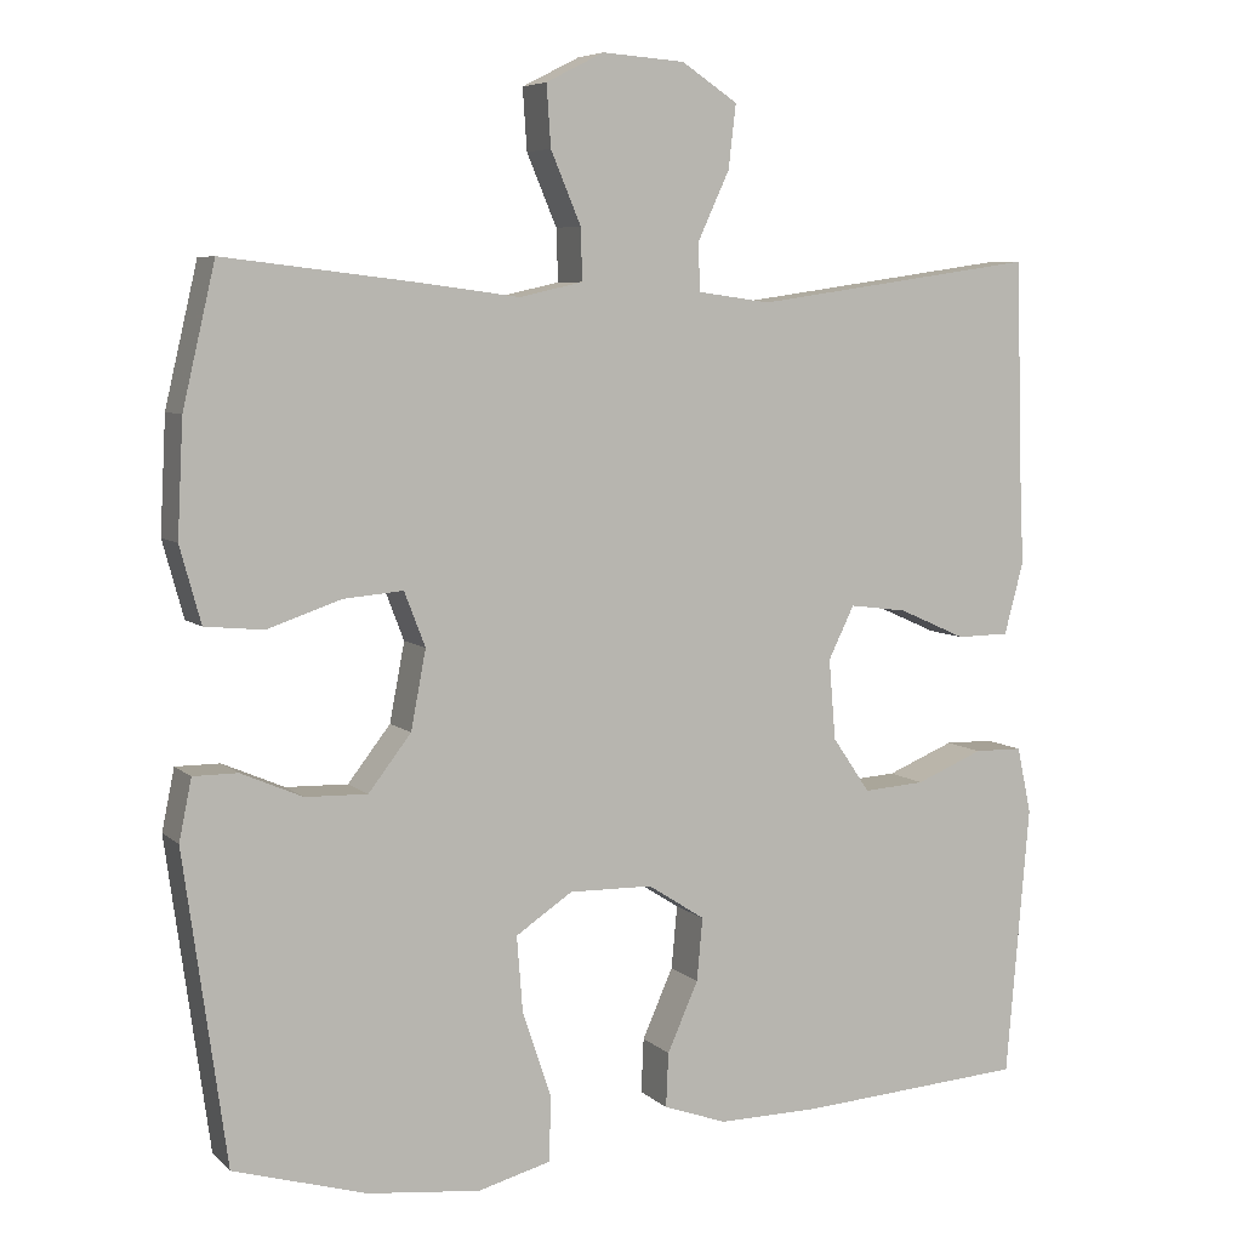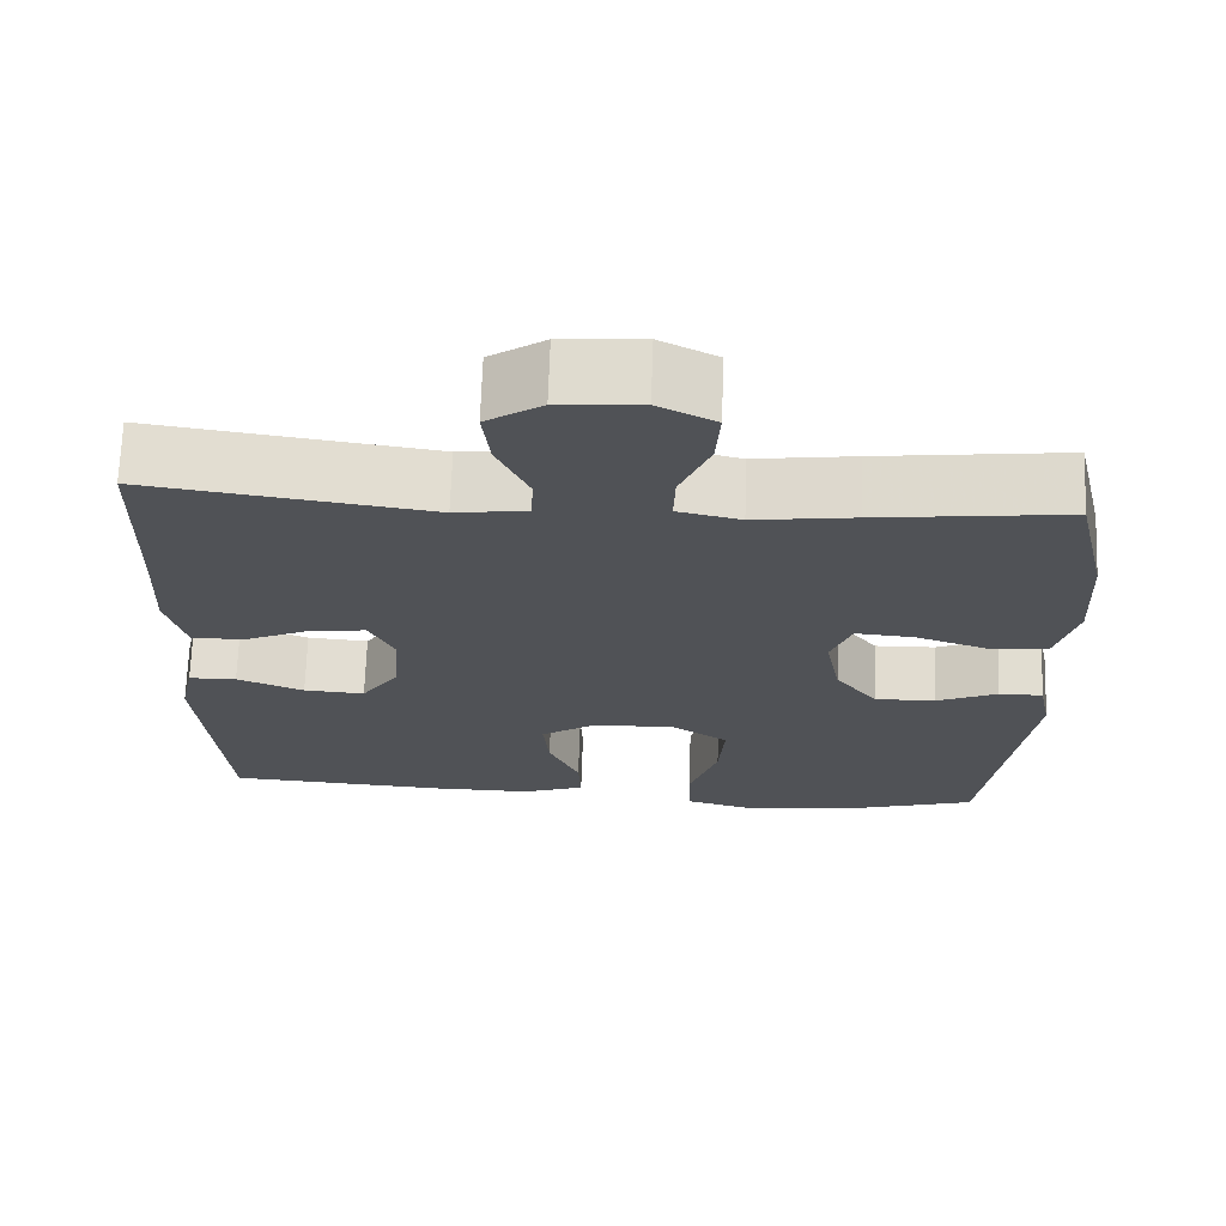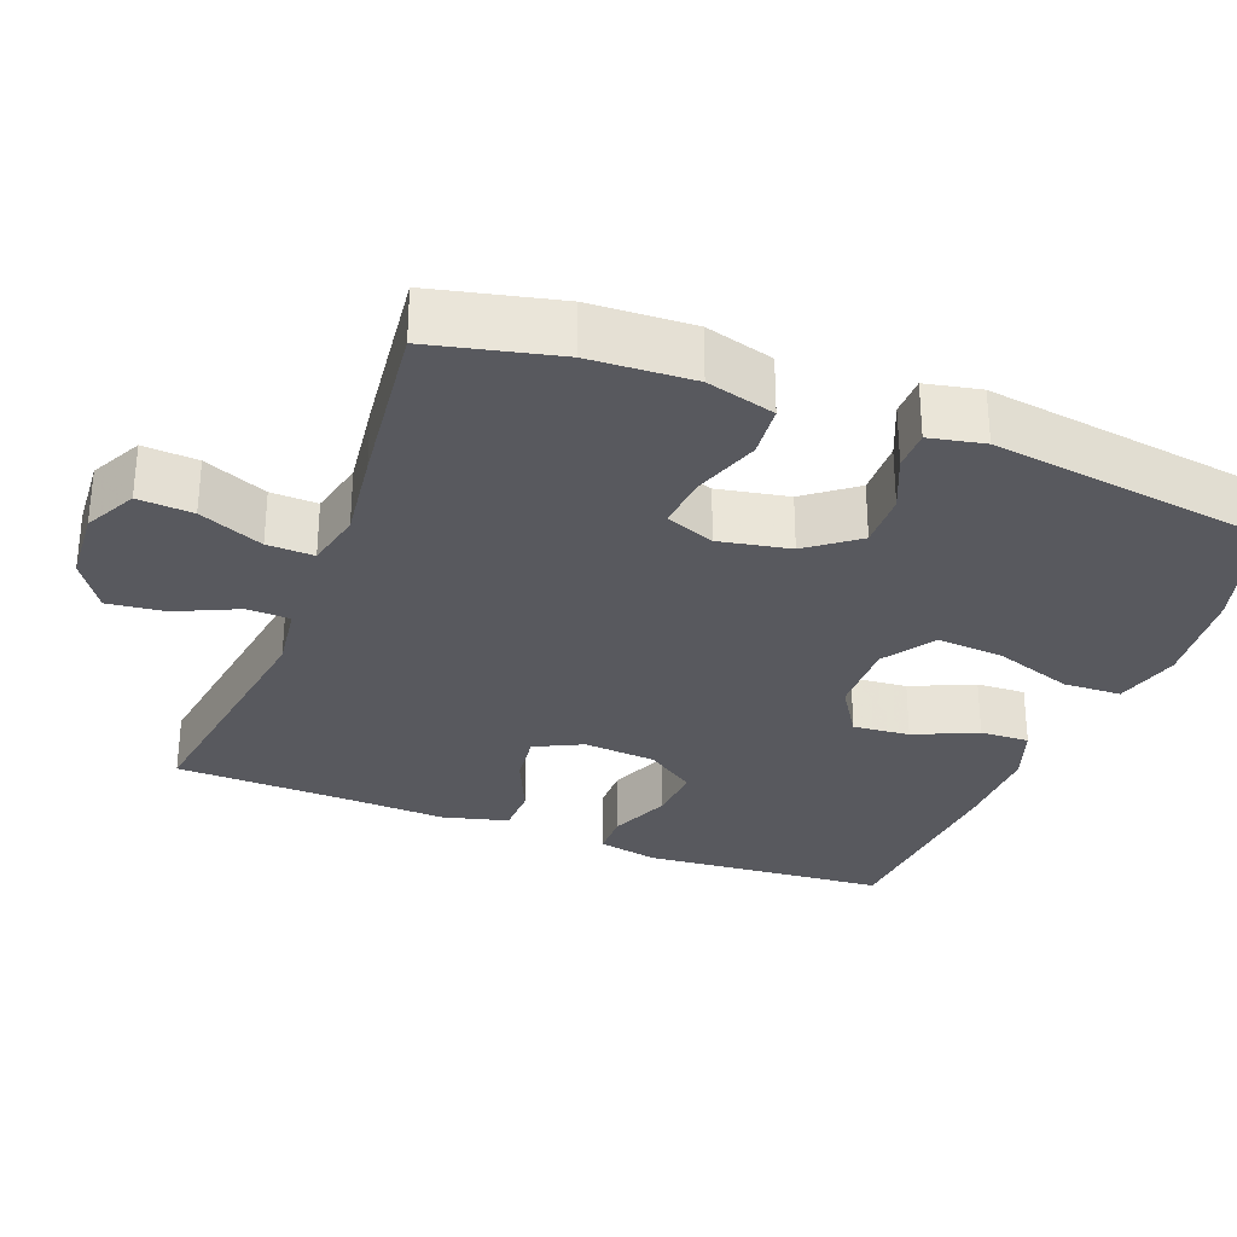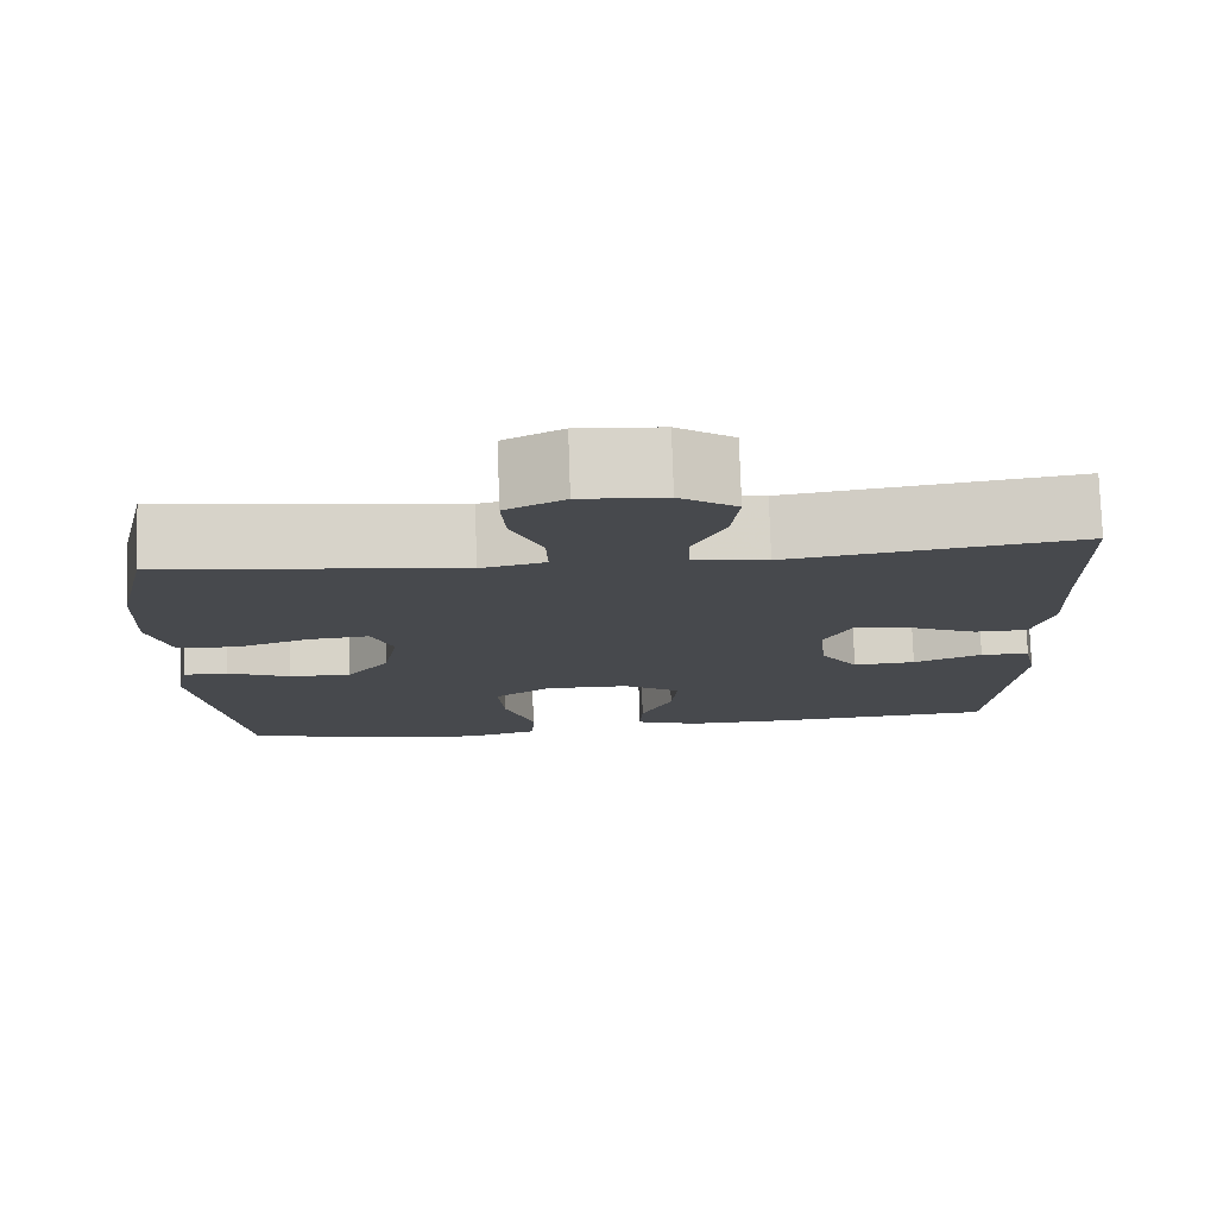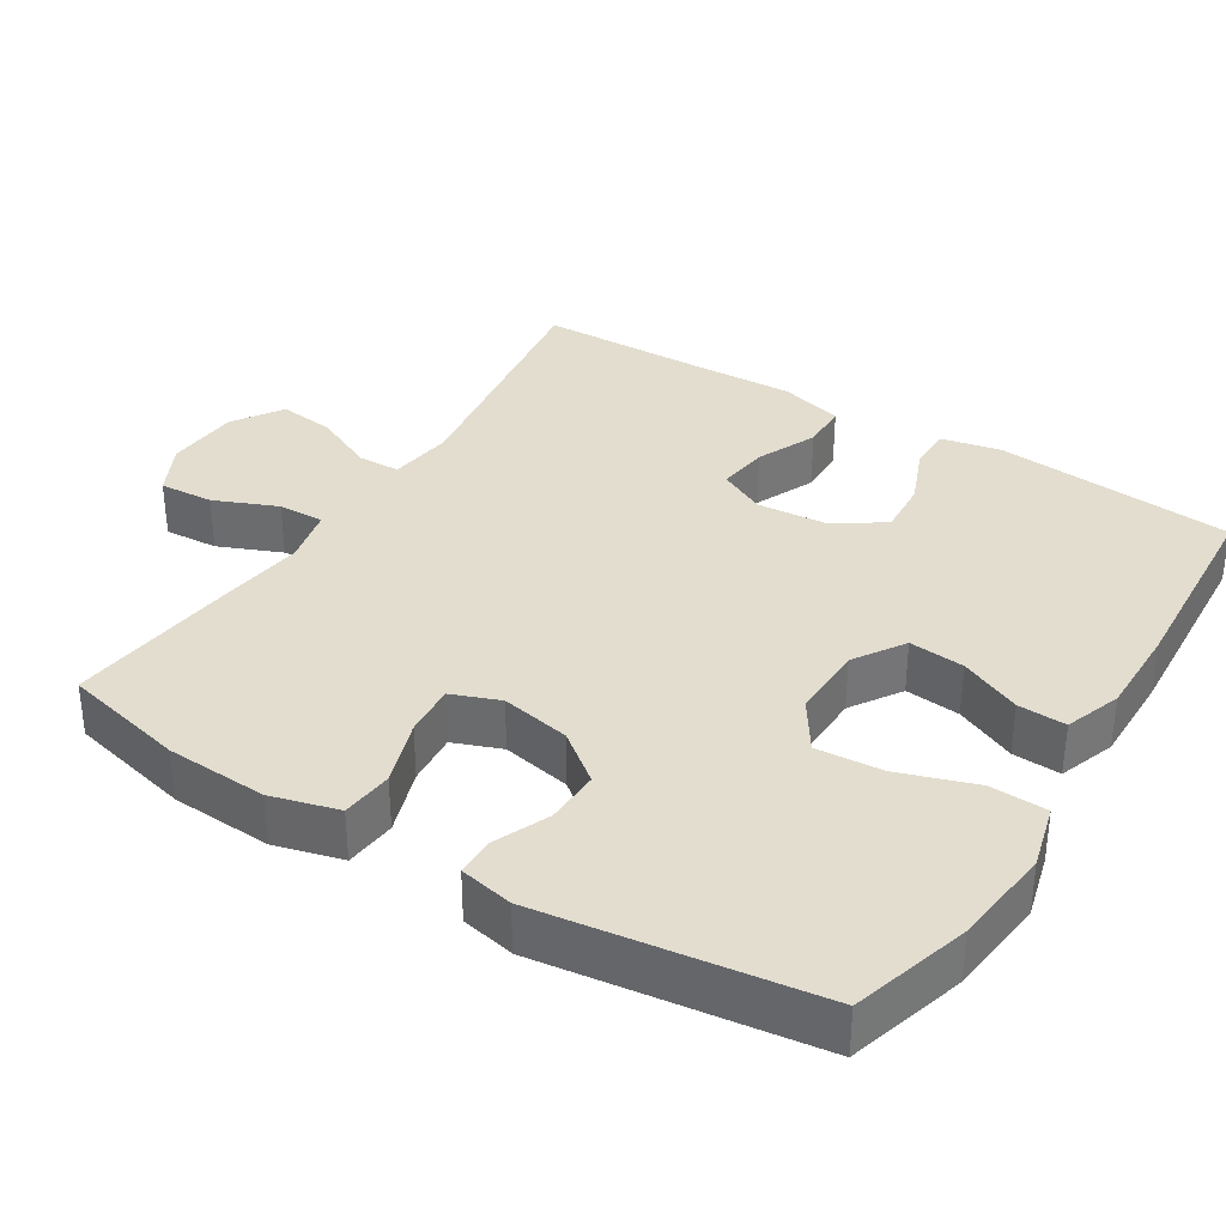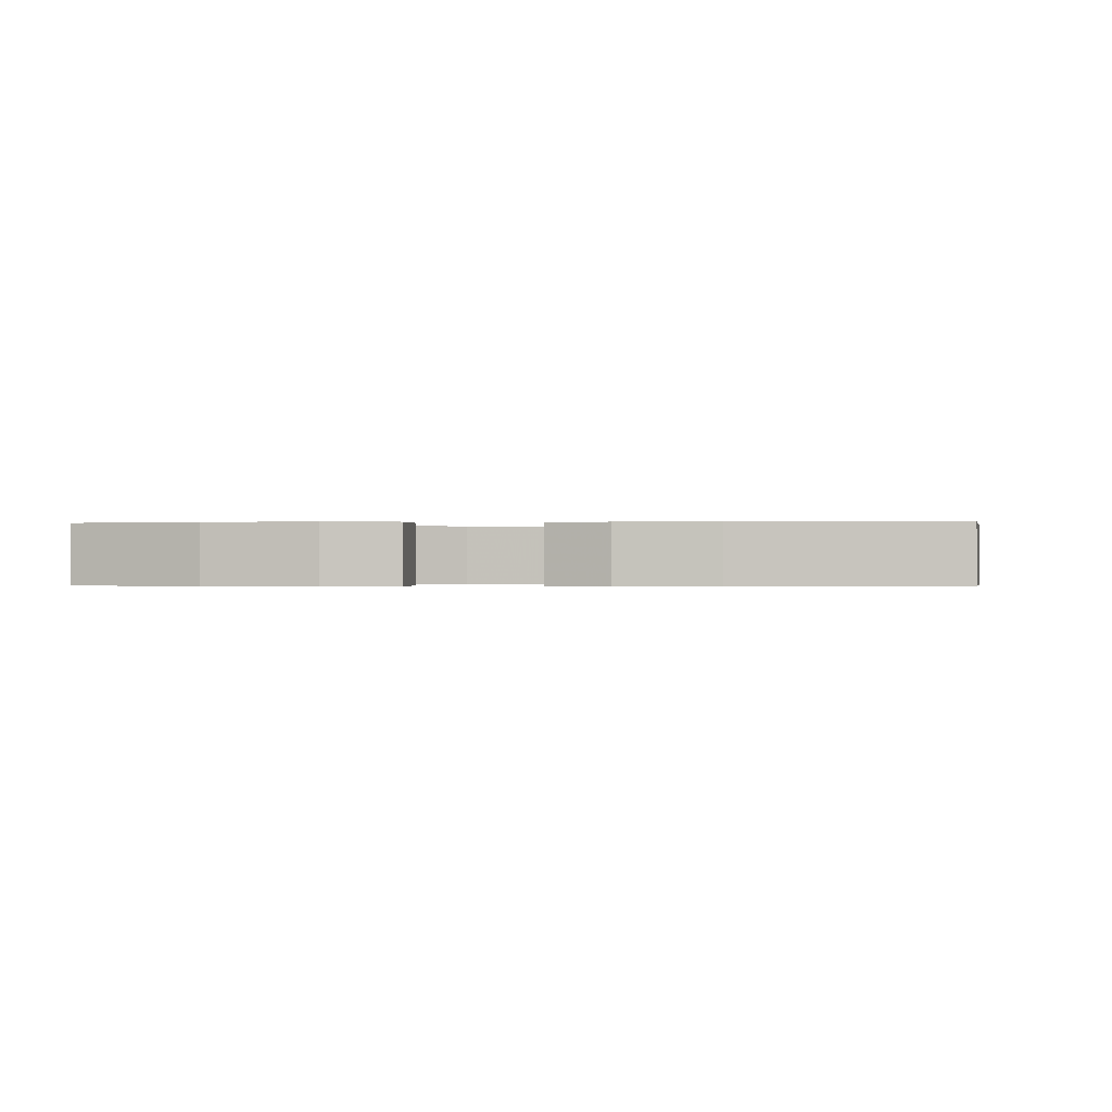
<metadata>
{"format":"obj","ext":"obj","renderer":"f3d","projection":"perspective","resolution":1024,"background":"white","views":[{"elev":6.5,"azim":155.7,"up":"+Z"},{"elev":68.9,"azim":2.0,"up":"+Z"},{"elev":-30.3,"azim":68.8,"up":"+Y"},{"elev":77.5,"azim":178.1,"up":"+Z"},{"elev":35.0,"azim":122.0,"up":"+Y"},{"elev":-0.2,"azim":-174.5,"up":"+Y"}]}
</metadata>
<code>
v -0.5 0.07 -0.5
v -0.528 0.07 -0.176
v -0.511 0.07 -0.096
v -0.453 0.07 -0.095
v -0.372 0.07 -0.128
v -0.298 0.07 -0.133
v -0.253 0.07 -0.067
v -0.245 0.07 0.029
v -0.276 0.07 0.092
v -0.345 0.07 0.083
v -0.426 0.07 0.047
v -0.489 0.07 0.048
v -0.512 0.07 0.134
v -0.506 0.07 0.268
v -0.5 0.07 0.5
v -0.159 0.07 0.451
v -0.072 0.07 0.463
v -0.07 0.07 0.52
v -0.108 0.07 0.602
v -0.117 0.07 0.678
v -0.05 0.07 0.722
v 0.049 0.07 0.729
v 0.118 0.07 0.694
v 0.113 0.07 0.621
v 0.077 0.07 0.536
v 0.075 0.07 0.474
v 0.151 0.07 0.457
v 0.272 0.07 0.473
v 0.5 0.07 0.5
v 0.539 0.07 0.333
v 0.546 0.07 0.196
v 0.521 0.07 0.105
v 0.451 0.07 0.098
v 0.362 0.07 0.128
v 0.291 0.07 0.134
v 0.266 0.07 0.069
v 0.284 0.07 -0.025
v 0.335 0.07 -0.091
v 0.409 0.07 -0.089
v 0.483 0.07 -0.057
v 0.536 0.07 -0.057
v 0.551 0.07 -0.13
v 0.5 0.07 -0.5
v 0.341 0.07 -0.547
v 0.206 0.07 -0.562
v 0.119 0.07 -0.539
v 0.116 0.07 -0.462
v 0.151 0.07 -0.358
v 0.158 0.07 -0.268
v 0.09 0.07 -0.223
v -0.01 0.07 -0.225
v -0.078 0.07 -0.269
v -0.071 0.07 -0.344
v -0.034 0.07 -0.427
v -0.031 0.07 -0.492
v -0.107 0.07 -0.519
v -0.228 0.07 -0.518
v -0.5 0 -0.5
v -0.528 0 -0.176
v -0.511 0 -0.096
v -0.453 0 -0.095
v -0.372 0 -0.128
v -0.298 0 -0.133
v -0.253 0 -0.067
v -0.245 0 0.029
v -0.276 0 0.092
v -0.345 0 0.083
v -0.426 0 0.047
v -0.489 0 0.048
v -0.512 0 0.134
v -0.506 0 0.268
v -0.5 0 0.5
v -0.159 0 0.451
v -0.072 0 0.463
v -0.07 0 0.52
v -0.108 0 0.602
v -0.117 0 0.678
v -0.05 0 0.722
v 0.049 0 0.729
v 0.118 0 0.694
v 0.113 0 0.621
v 0.077 0 0.536
v 0.075 0 0.474
v 0.151 0 0.457
v 0.272 0 0.473
v 0.5 0 0.5
v 0.539 0 0.333
v 0.546 0 0.196
v 0.521 0 0.105
v 0.451 0 0.098
v 0.362 0 0.128
v 0.291 0 0.134
v 0.266 0 0.069
v 0.284 0 -0.025
v 0.335 0 -0.091
v 0.409 0 -0.089
v 0.483 0 -0.057
v 0.536 0 -0.057
v 0.551 0 -0.13
v 0.5 0 -0.5
v 0.341 0 -0.547
v 0.206 0 -0.562
v 0.119 0 -0.539
v 0.116 0 -0.462
v 0.151 0 -0.358
v 0.158 0 -0.268
v 0.09 0 -0.223
v -0.01 0 -0.225
v -0.078 0 -0.269
v -0.071 0 -0.344
v -0.034 0 -0.427
v -0.031 0 -0.492
v -0.107 0 -0.519
v -0.228 0 -0.518
f 3 4 5
f 2 3 5
f 1 2 5
f 57 1 5
f 56 57 5
f 55 56 5
f 54 55 5
f 53 54 5
f 52 53 5 6
f 51 52 6 7
f 50 51 7 8
f 49 50 8 9
f 46 47 48
f 45 46 48
f 44 45 48
f 43 44 48
f 42 43 48
f 41 42 48
f 40 41 48
f 39 40 48
f 38 39 48 49
f 37 38 49 9
f 32 33 34
f 31 32 34
f 30 31 34
f 29 30 34
f 28 29 34
f 27 28 34
f 26 27 34 35
f 23 24 25
f 22 23 25
f 21 22 25
f 20 21 25
f 19 20 25
f 18 19 25
f 17 18 25 26
f 26 35 36
f 17 26 36
f 16 17 36
f 12 13 14
f 11 12 14
f 10 11 14
f 14 15 16
f 10 14 16
f 9 10 16
f 9 16 36 37
f 62 61 60
f 62 60 59
f 62 59 58
f 62 58 114
f 62 114 113
f 62 113 112
f 62 112 111
f 62 111 110
f 63 62 110 109
f 64 63 109 108
f 65 64 108 107
f 66 65 107 106
f 105 104 103
f 105 103 102
f 105 102 101
f 105 101 100
f 105 100 99
f 105 99 98
f 105 98 97
f 105 97 96
f 106 105 96 95
f 66 106 95 94
f 91 90 89
f 91 89 88
f 91 88 87
f 91 87 86
f 91 86 85
f 91 85 84
f 92 91 84 83
f 82 81 80
f 82 80 79
f 82 79 78
f 82 78 77
f 82 77 76
f 82 76 75
f 83 82 75 74
f 93 92 83
f 93 83 74
f 93 74 73
f 71 70 69
f 71 69 68
f 71 68 67
f 73 72 71
f 73 71 67
f 73 67 66
f 94 93 73 66
f 1 58 59 2
f 2 59 60 3
f 3 60 61 4
f 4 61 62 5
f 5 62 63 6
f 6 63 64 7
f 7 64 65 8
f 8 65 66 9
f 9 66 67 10
f 10 67 68 11
f 11 68 69 12
f 12 69 70 13
f 13 70 71 14
f 14 71 72 15
f 15 72 73 16
f 16 73 74 17
f 17 74 75 18
f 18 75 76 19
f 19 76 77 20
f 20 77 78 21
f 21 78 79 22
f 22 79 80 23
f 23 80 81 24
f 24 81 82 25
f 25 82 83 26
f 26 83 84 27
f 27 84 85 28
f 28 85 86 29
f 29 86 87 30
f 30 87 88 31
f 31 88 89 32
f 32 89 90 33
f 33 90 91 34
f 34 91 92 35
f 35 92 93 36
f 36 93 94 37
f 37 94 95 38
f 38 95 96 39
f 39 96 97 40
f 40 97 98 41
f 41 98 99 42
f 42 99 100 43
f 43 100 101 44
f 44 101 102 45
f 45 102 103 46
f 46 103 104 47
f 47 104 105 48
f 48 105 106 49
f 49 106 107 50
f 50 107 108 51
f 51 108 109 52
f 52 109 110 53
f 53 110 111 54
f 54 111 112 55
f 55 112 113 56
f 56 113 114 57
f 57 114 58 1

</code>
